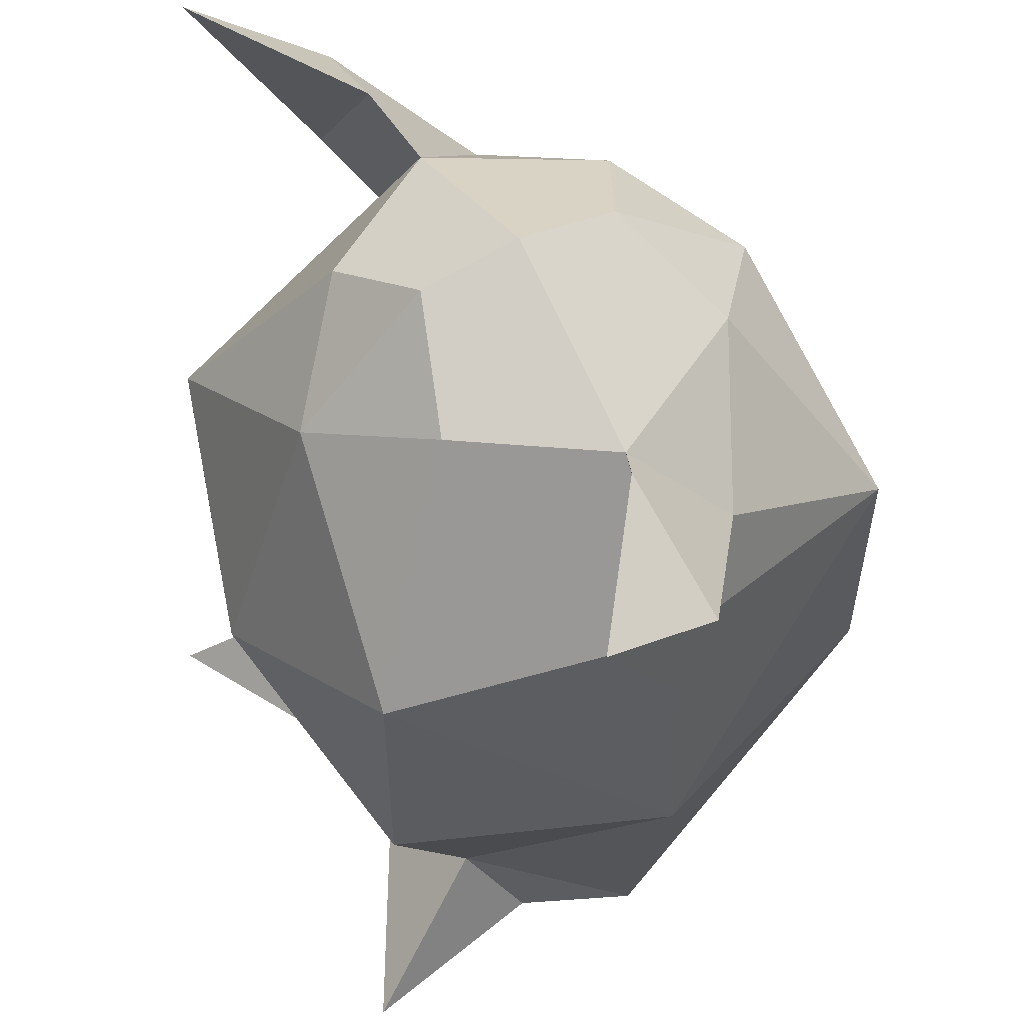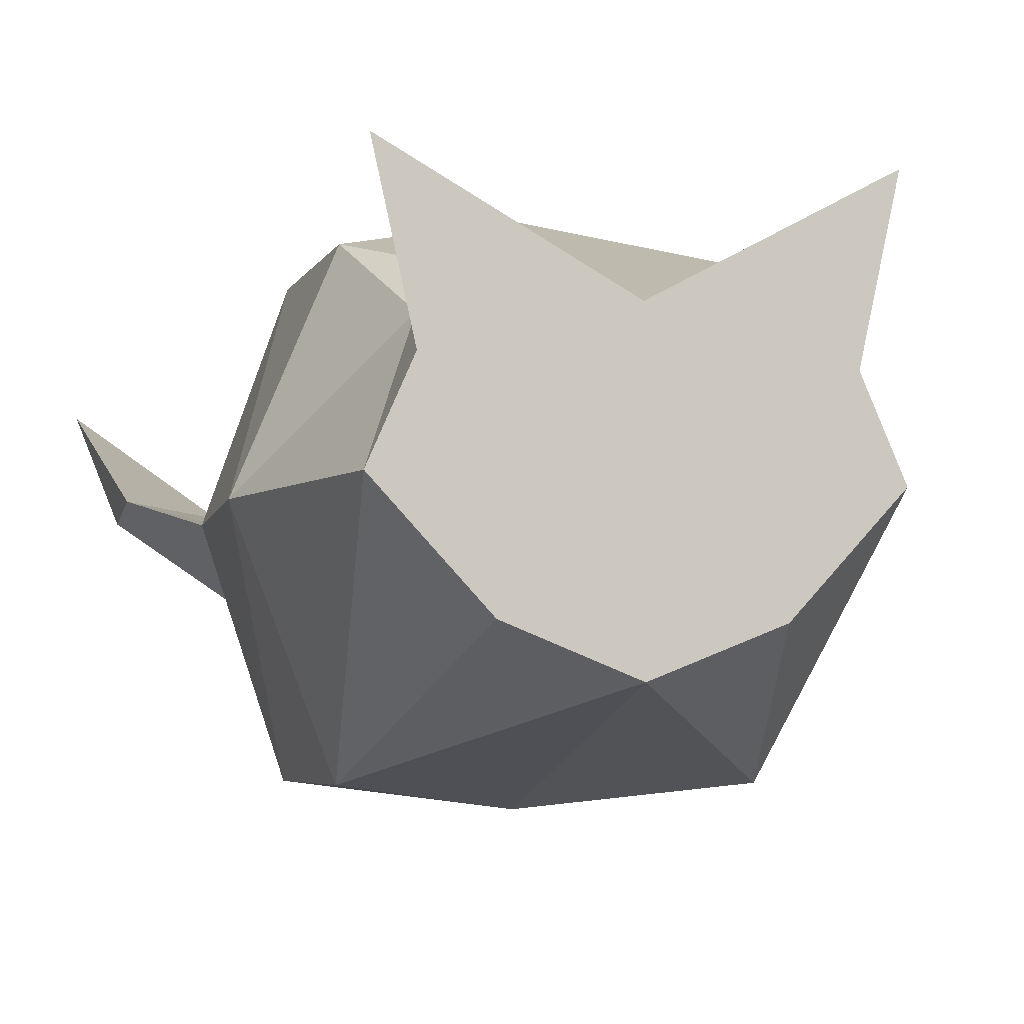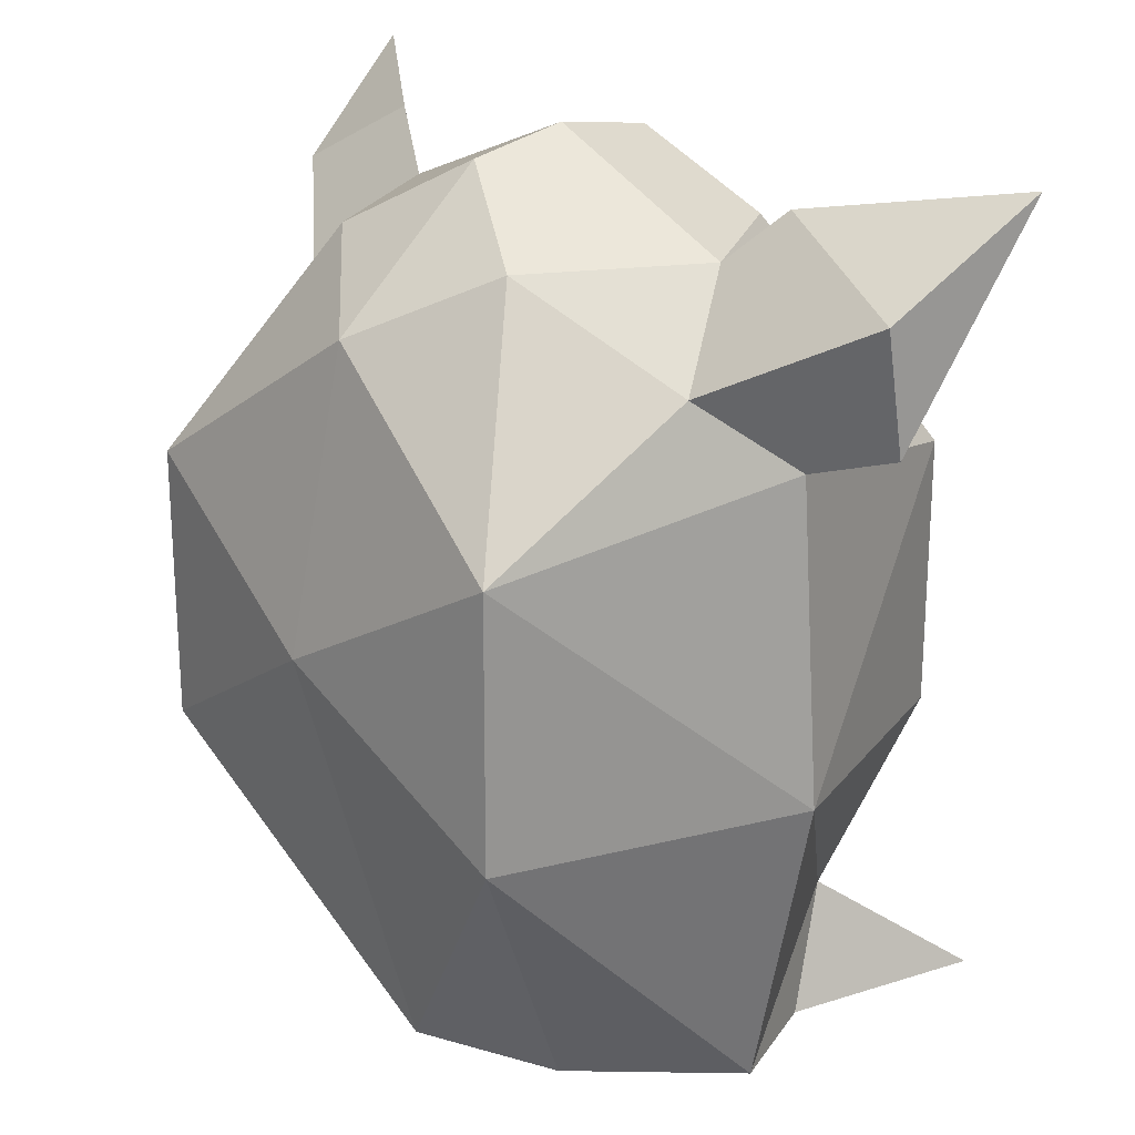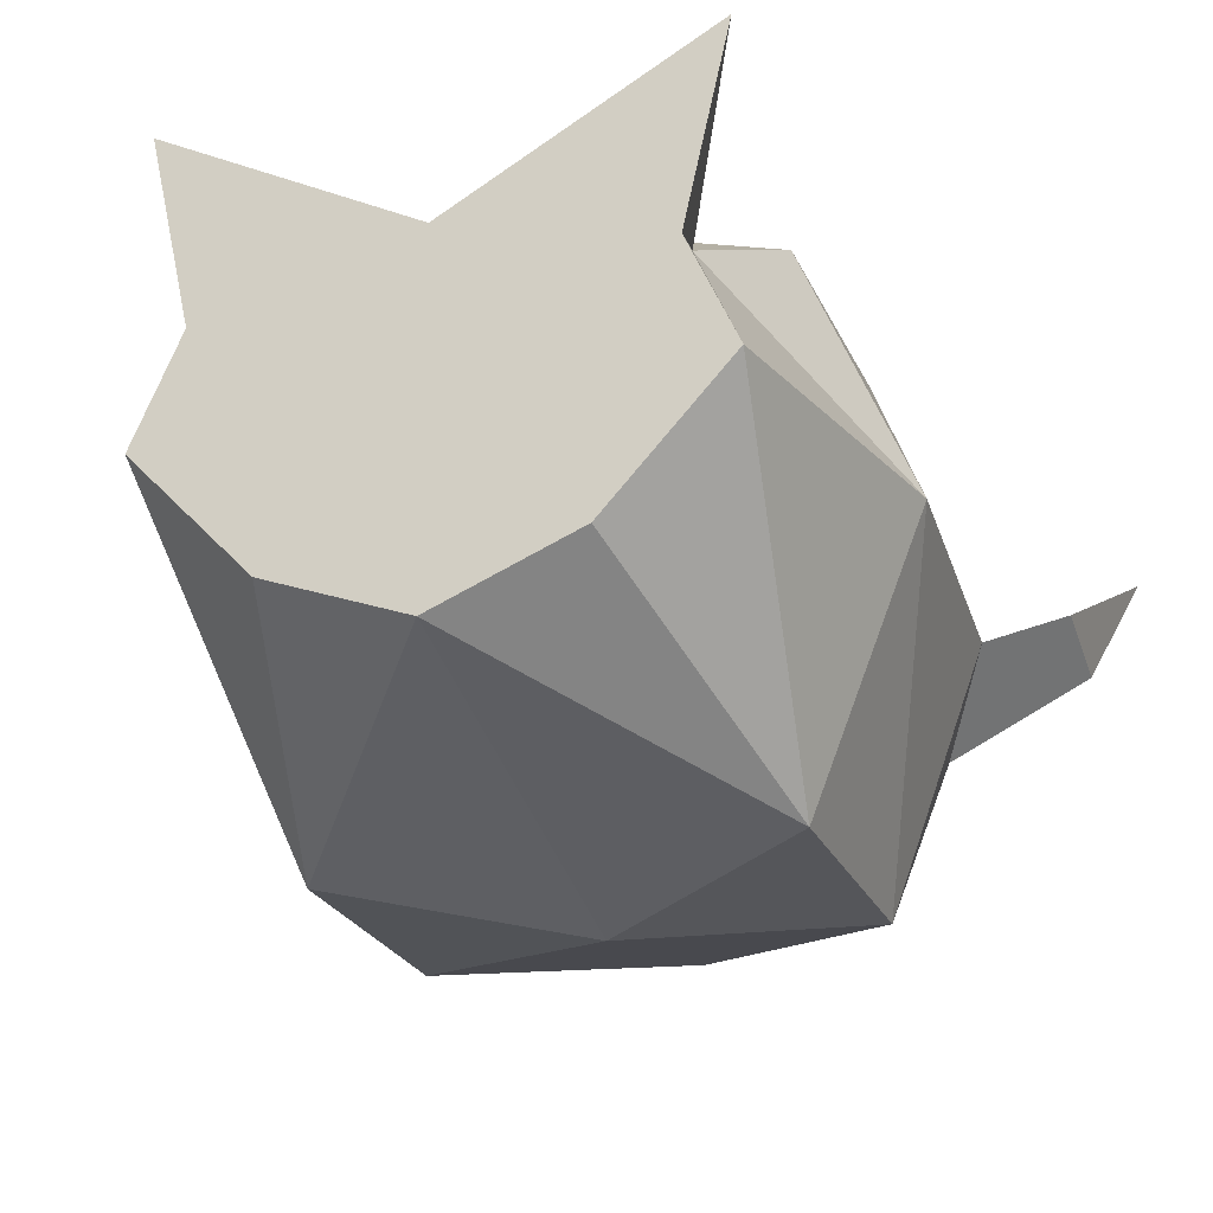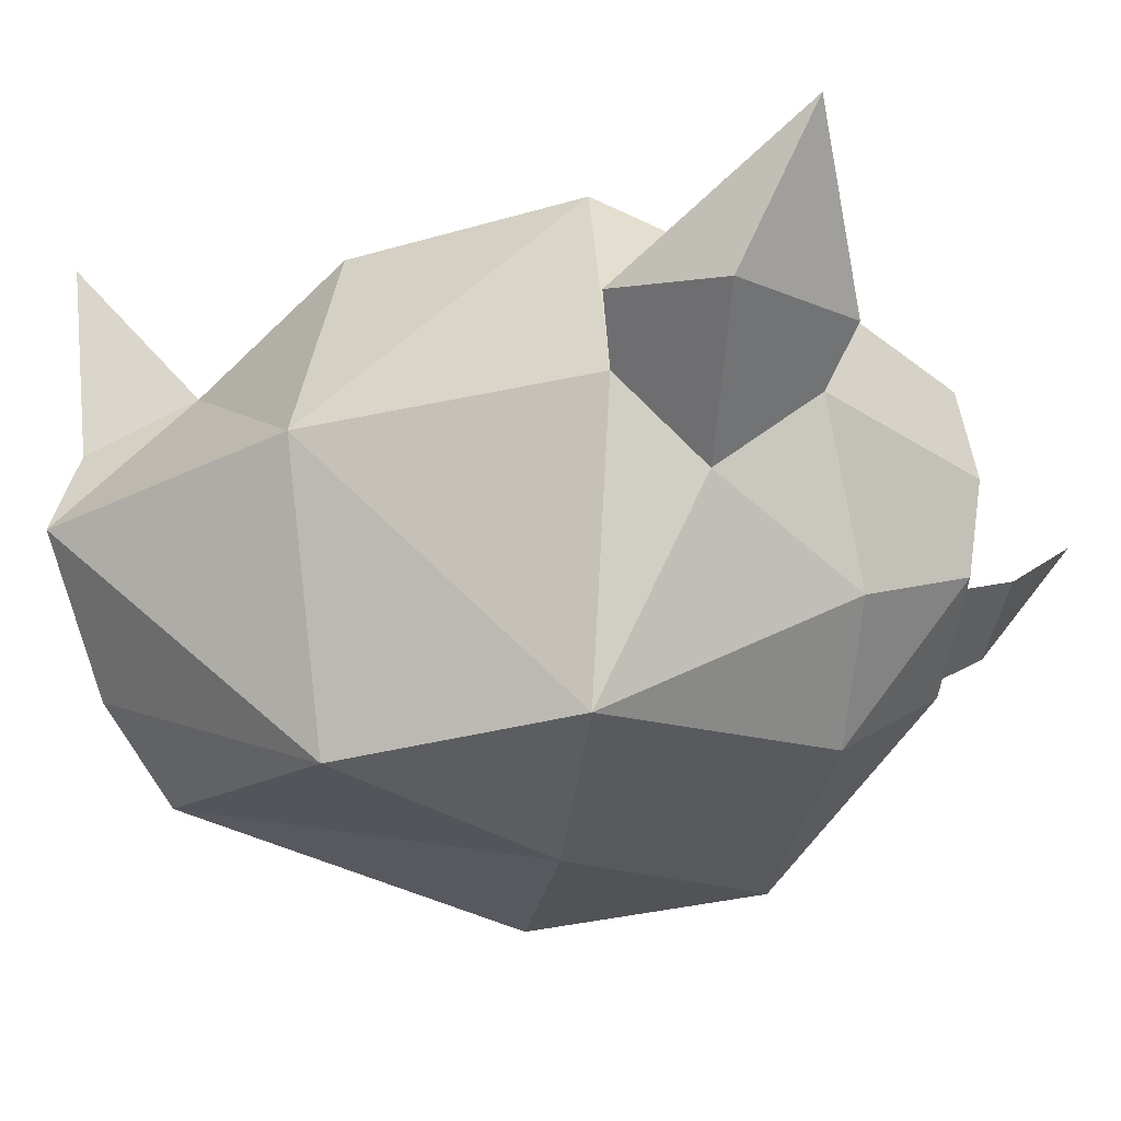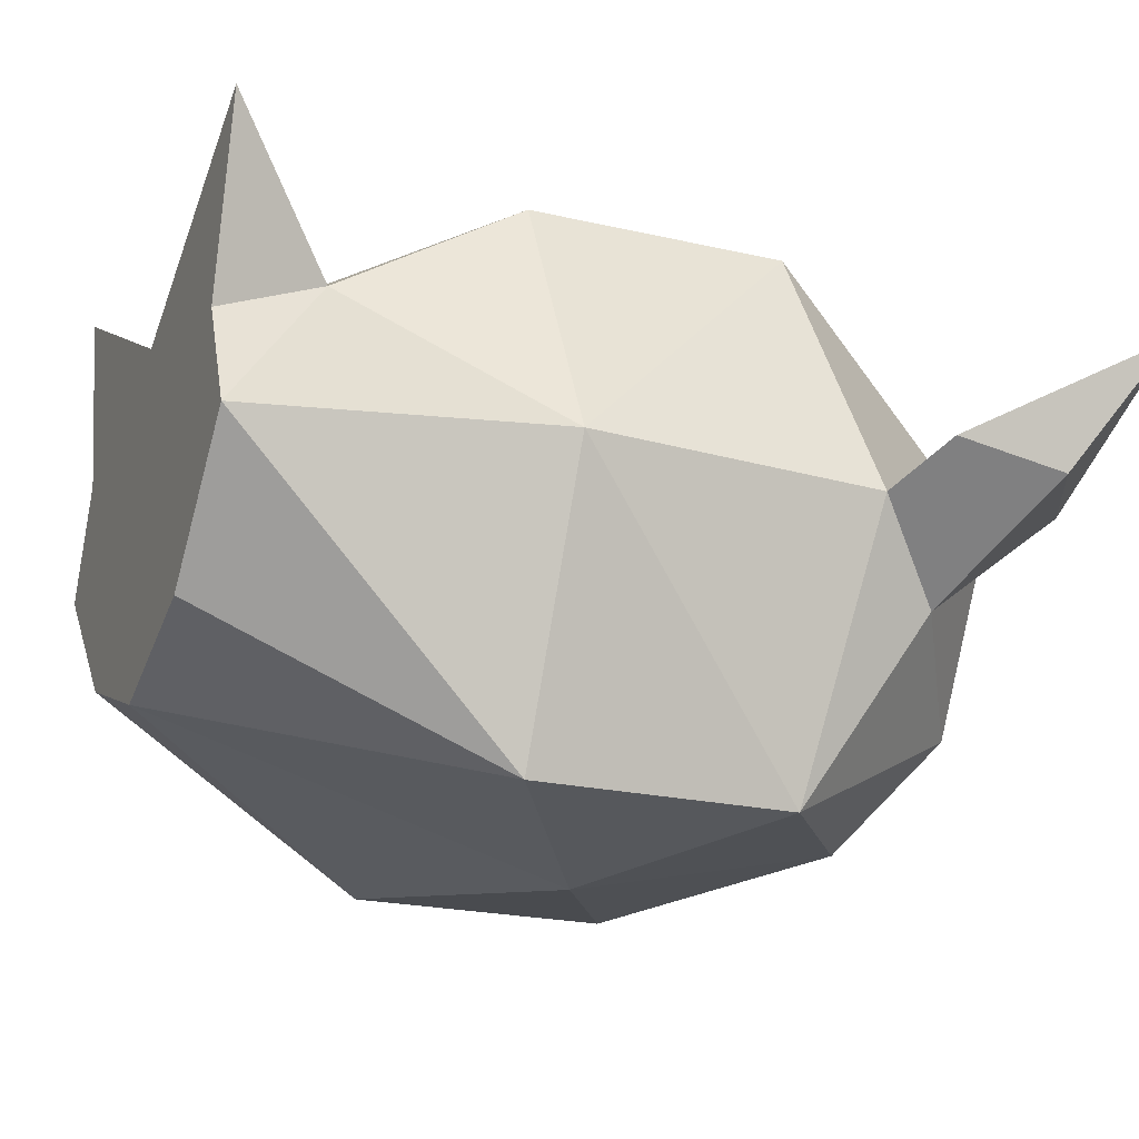
<metadata>
{"format":"obj","ext":"obj","renderer":"f3d","projection":"perspective","resolution":1024,"background":"white","views":[{"elev":54.9,"azim":61.9,"up":"+Y"},{"elev":-5.3,"azim":-16.6,"up":"+Z"},{"elev":22.2,"azim":-131.7,"up":"+Y"},{"elev":-24.8,"azim":19.8,"up":"+Z"},{"elev":-29.1,"azim":113.3,"up":"+Z"},{"elev":-21.1,"azim":67.1,"up":"+Z"}]}
</metadata>
<code>
o Cube
v 0.2533 -0.5 0.1282
v 0 0.4802 0.1179
v 0 -0.5 0.1935
v 0.262 -0.1591 0.3074
v 0 0 0.3839
v 0.3097 -0.5 0
v 0 -0.5 0
v 0 0.5 0
v 0.3894 -0.1481 0
v 0 0.3261 0.2699
v 0.2629 0.1475 0.3074
v 0.1316 0.4002 0.1624
v 0.2371 0.4002 0
v 0.3617 0.2112 0
v 0.221 -0.3684 0.1931
v 0.3054 -0.5 0.3593
v 0.3004 0.4608 0.03164
v 0.4955 0.4924 0.1714
v 0.456 0.2419 0.03164
v 0.1659 -0.5 -0.1532
v 0 0.4802 -0.1179
v 0 -0.5 -0.2185
v 0.262 -0.1591 -0.3324
v 0 0 -0.367
v 0 0.3261 -0.2949
v 0.2629 0.1475 -0.3324
v 0.1316 0.4002 -0.1874
v 0.4507 0.3791 0.01318
v 0.2994 0.2951 -0.1021
v -0.2533 -0.5 0.1282
v -0.262 -0.1591 0.3074
v -0.3097 -0.5 0
v -0.3894 -0.1481 0
v -0.2629 0.1475 0.3074
v -0.1316 0.4002 0.1624
v -0.2371 0.4002 0
v -0.3617 0.2112 0
v -0.221 -0.3684 0.1931
v -0.3054 -0.5 0.3593
v -0.3004 0.4608 0.03164
v -0.4955 0.4924 0.1714
v -0.456 0.2419 0.03164
v -0.1659 -0.5 -0.1532
v -0.262 -0.1591 -0.3324
v -0.2629 0.1475 -0.3324
v -0.1316 0.4002 -0.1874
v -0.4507 0.3791 0.01318
v -0.2994 0.2951 -0.1021
f 7 6 1 3
f 4 11 5
f 4 9 11
f 12 2 10
f 4 5 3
f 9 4 15
f 13 12 11 14
f 13 8 2 12
f 11 12 10
f 3 15 16
f 1 16 15
f 7 22 20 6
f 23 24 26
f 14 9 26
f 27 25 21
f 1 6 15
f 6 20 23
f 29 14 26
f 13 27 21 8
f 26 24 25
f 6 9 15
f 1 16 3
f 22 24 23
f 15 4 3
f 5 11 10
f 9 6 23
f 20 22 23
f 27 26 25
f 18 17 28
f 19 18 28
f 14 19 13
f 13 19 17
f 18 19 17
f 14 29 28 19
f 29 13 17 28
f 29 26 27
f 13 29 27
f 9 14 11
f 9 23 26
f 7 3 30 32
f 31 5 34
f 31 34 33
f 35 10 2
f 31 3 5
f 33 38 31
f 36 37 34 35
f 36 35 2 8
f 34 10 35
f 3 39 38
f 30 38 39
f 7 32 43 22
f 44 45 24
f 37 45 33
f 46 21 25
f 30 38 32
f 32 44 43
f 48 45 37
f 36 8 21 46
f 45 25 24
f 32 38 33
f 30 3 39
f 22 44 24
f 38 3 31
f 5 10 34
f 33 44 32
f 43 44 22
f 46 25 45
f 41 47 40
f 42 47 41
f 37 36 42
f 36 40 42
f 41 40 42
f 37 42 47 48
f 48 47 40 36
f 48 46 45
f 36 46 48
f 33 34 37
f 33 45 44

</code>
